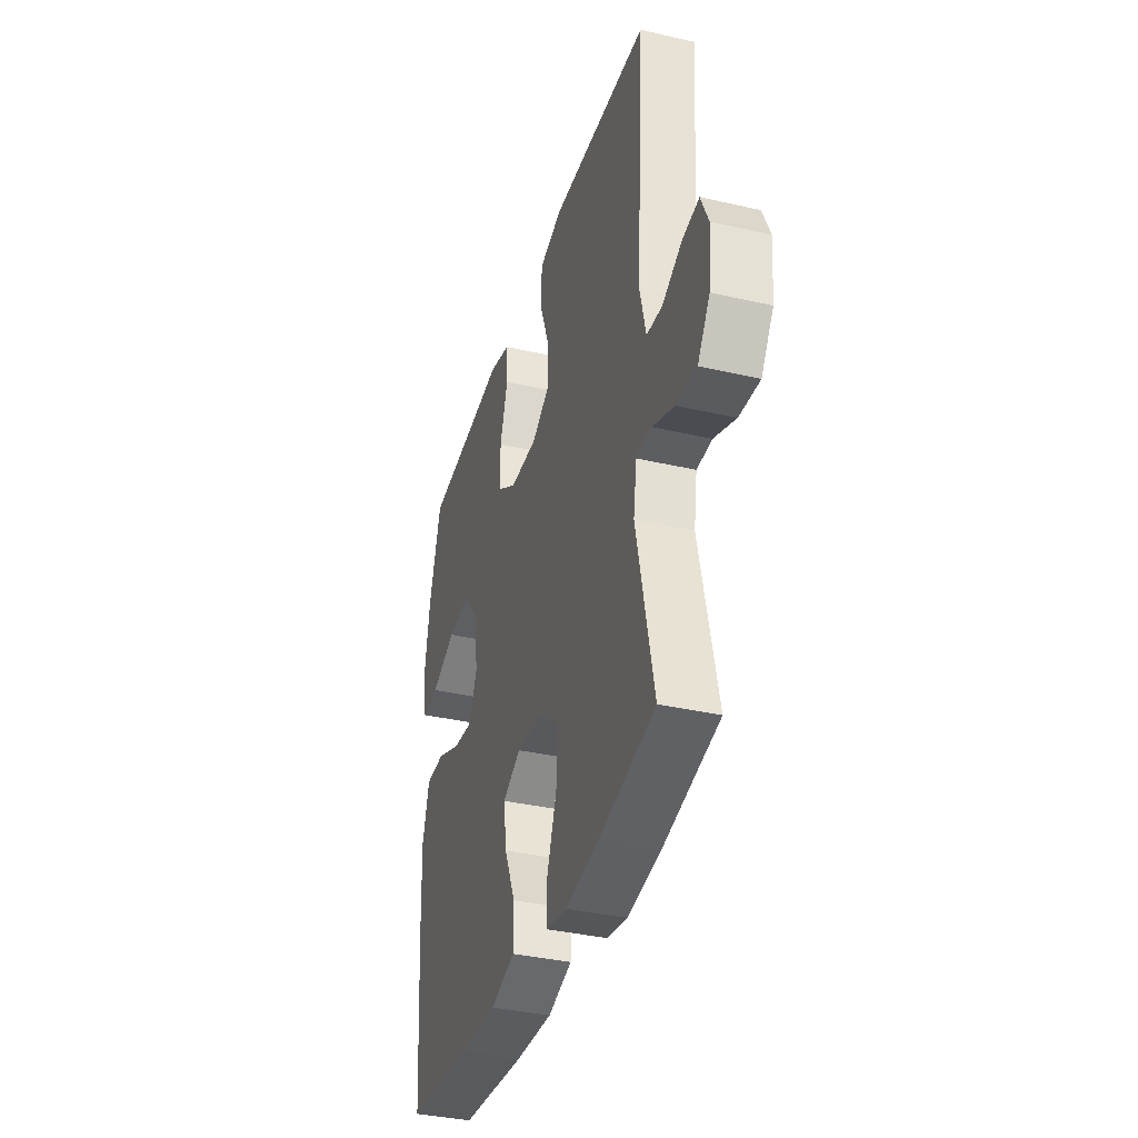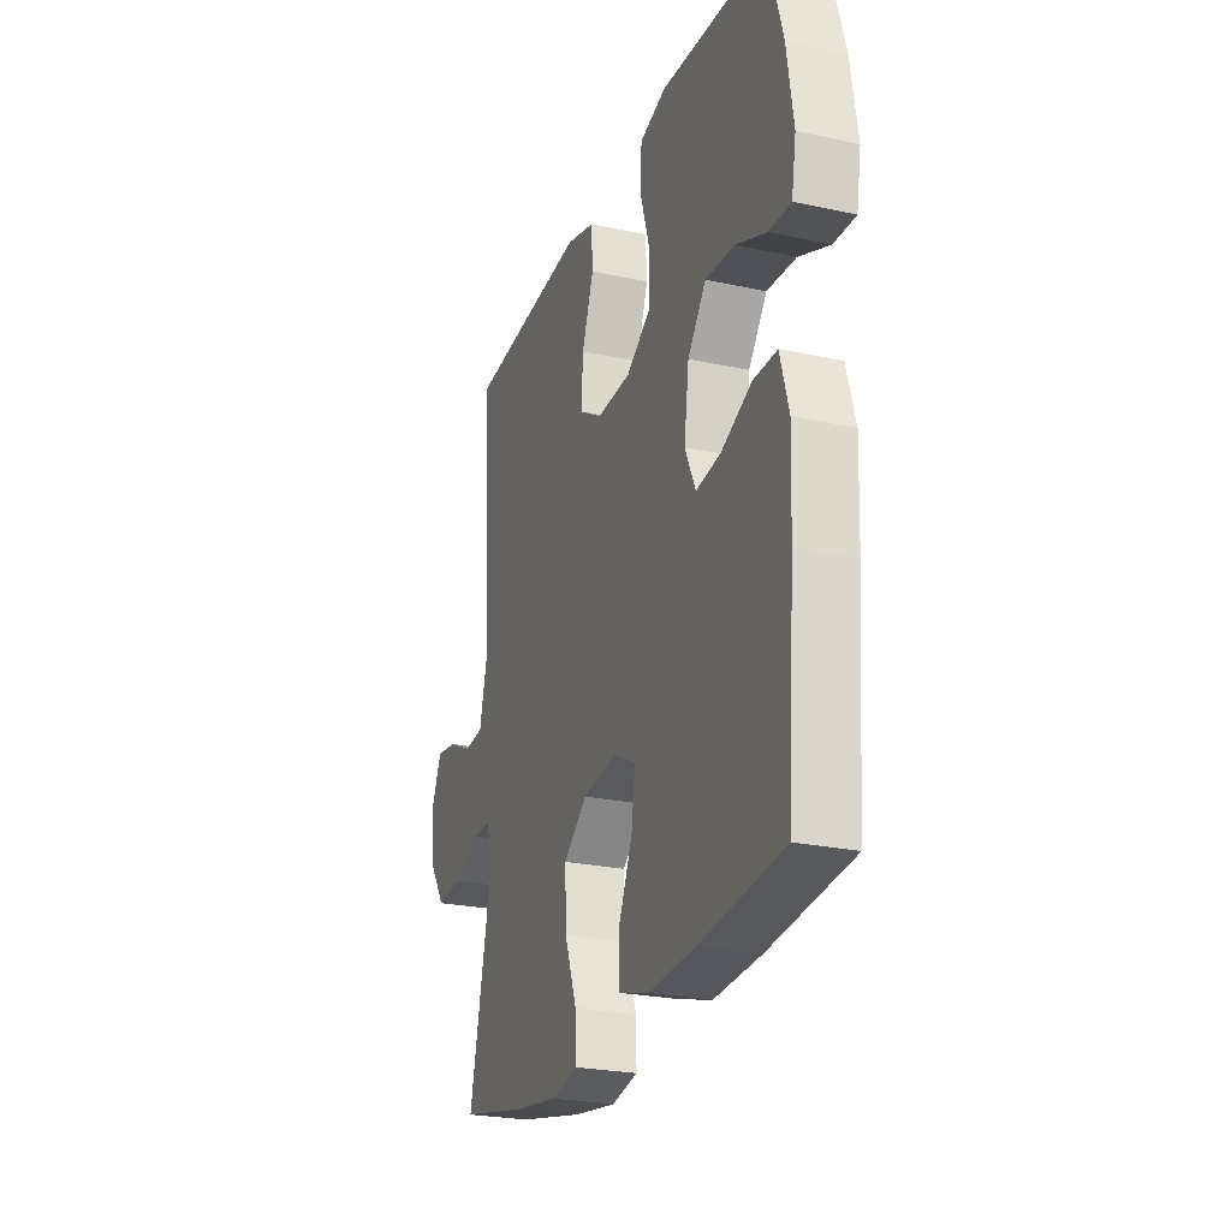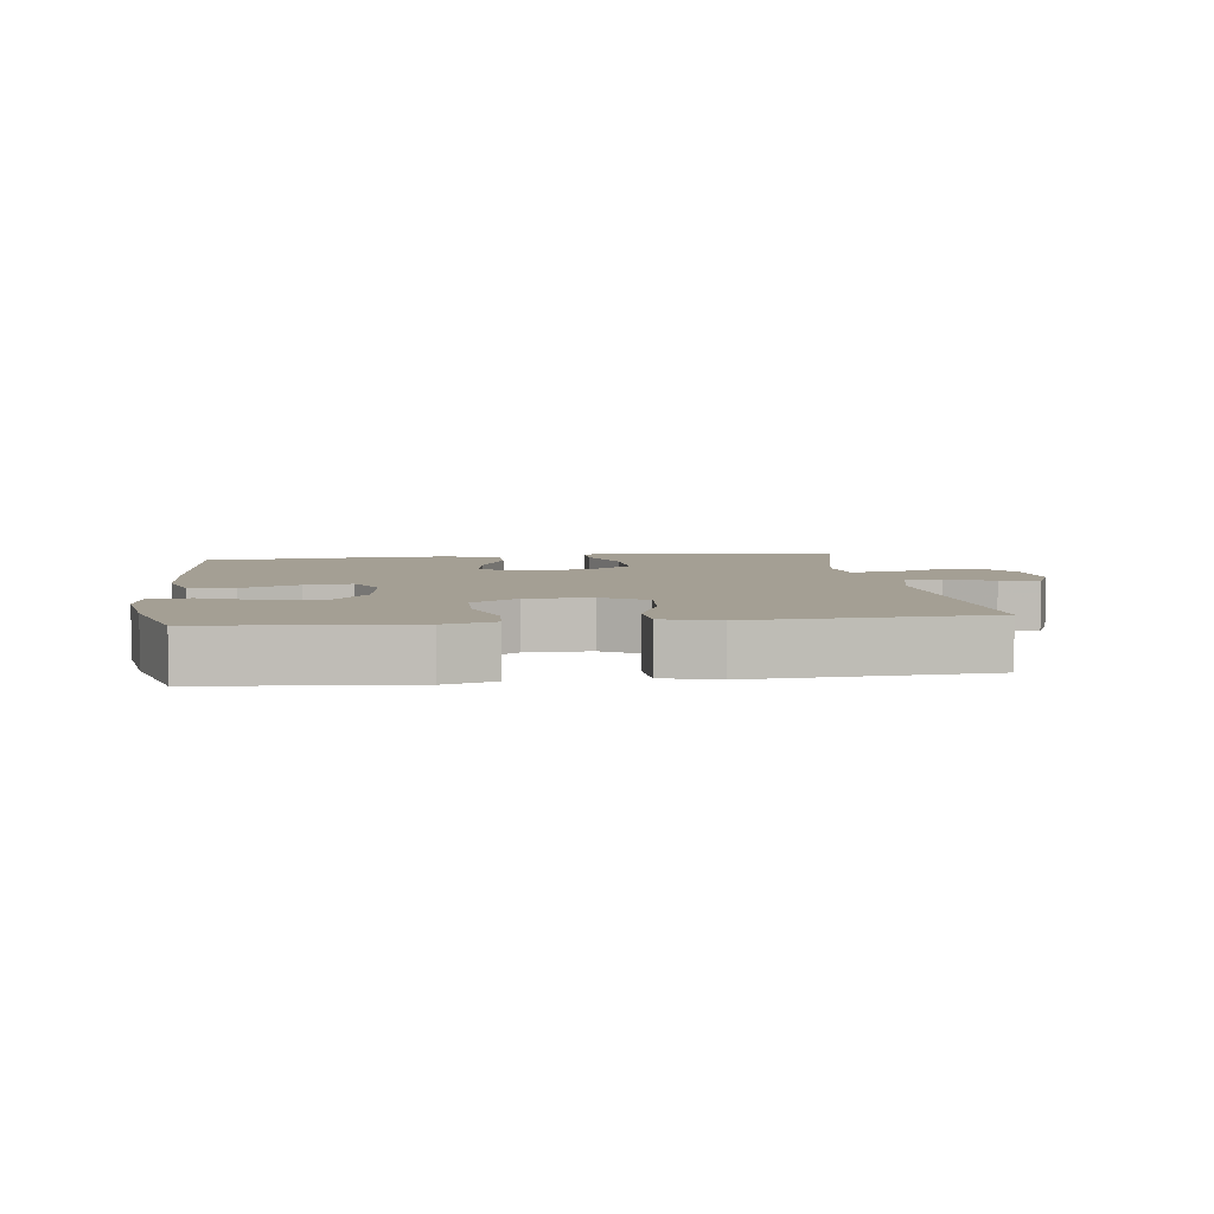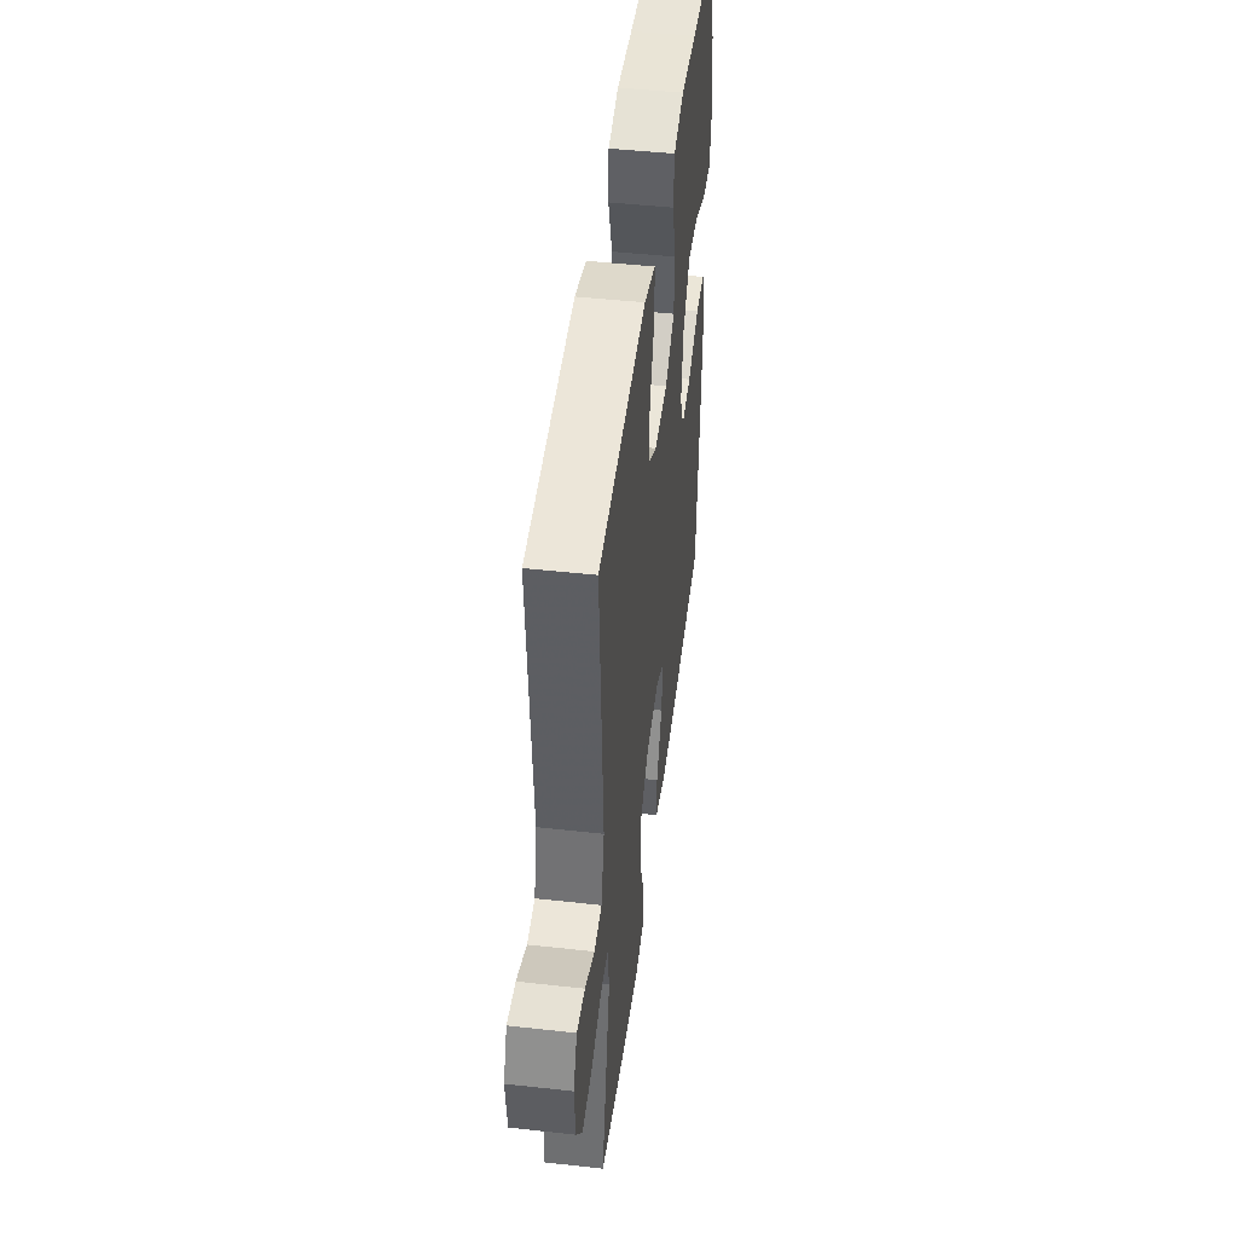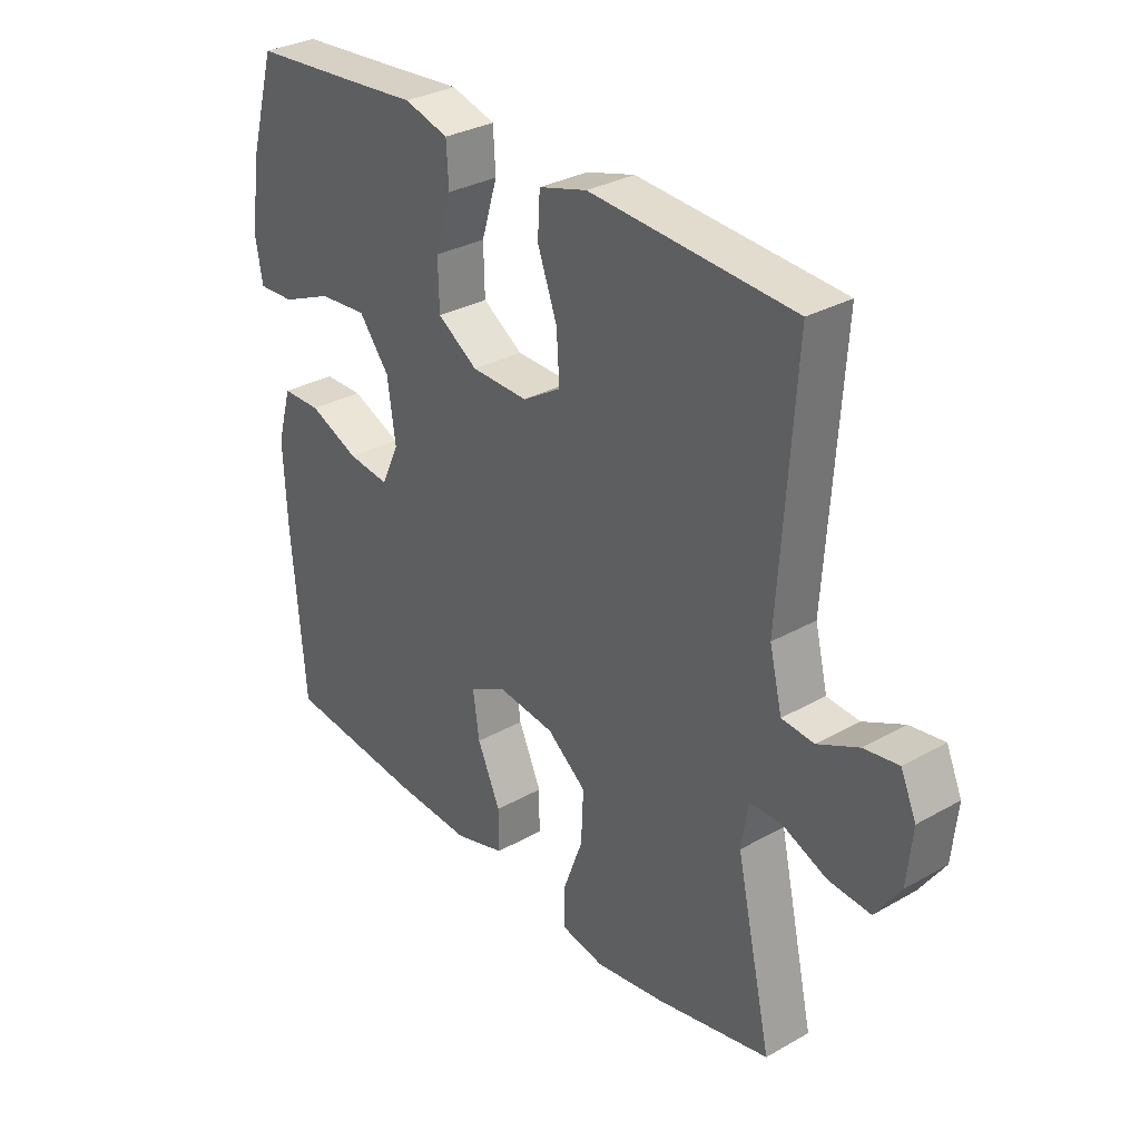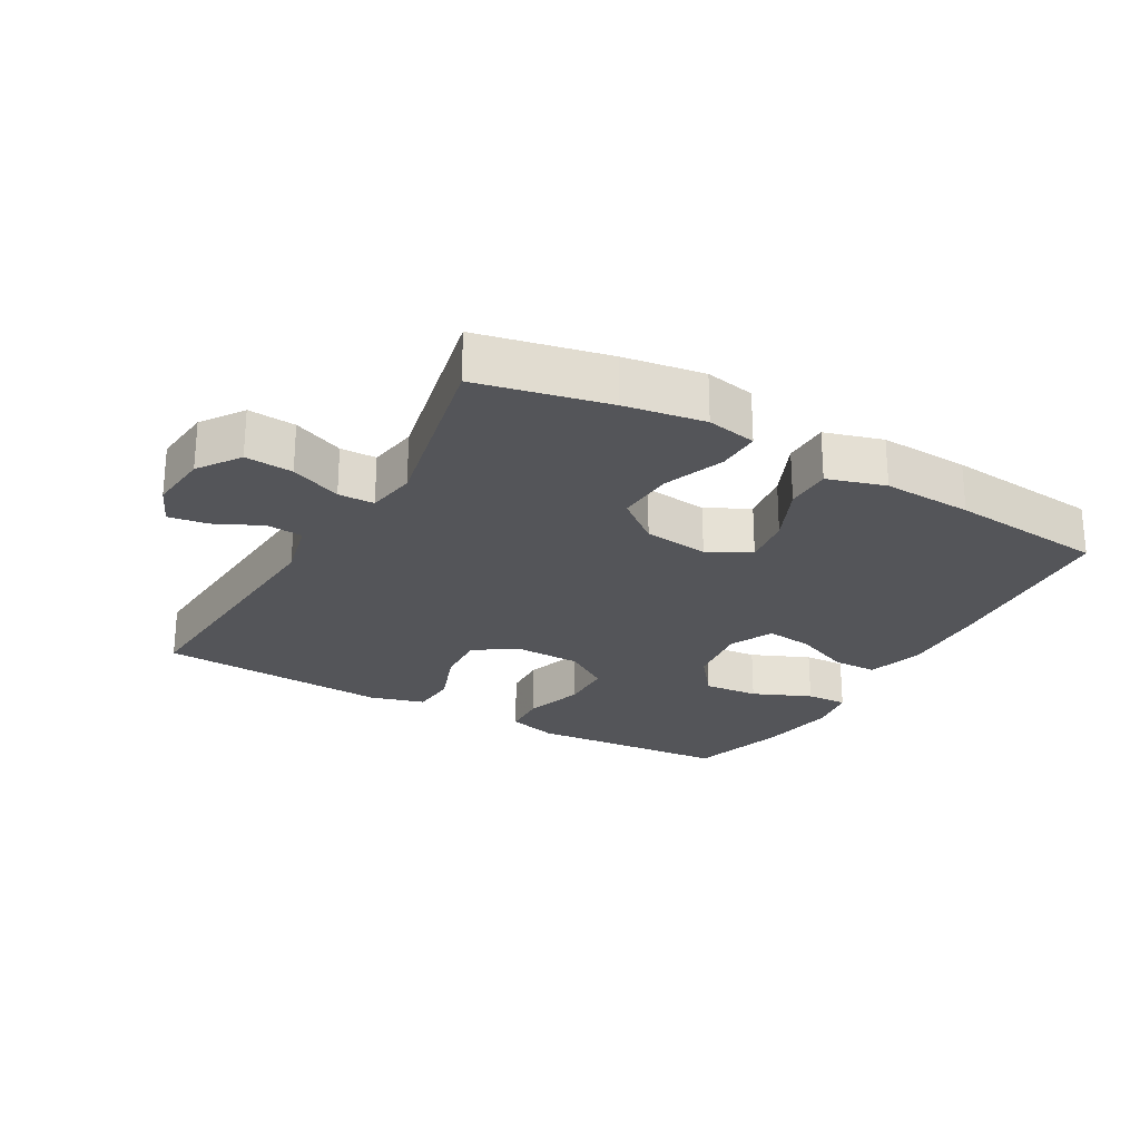
<metadata>
{"format":"obj","ext":"obj","renderer":"f3d","projection":"perspective","resolution":1024,"background":"white","views":[{"elev":-36.7,"azim":73.4,"up":"+Z"},{"elev":-24.9,"azim":-109.4,"up":"+Z"},{"elev":5.5,"azim":-7.3,"up":"+Y"},{"elev":47.1,"azim":97.2,"up":"+Z"},{"elev":31.3,"azim":51.2,"up":"+Z"},{"elev":-24.6,"azim":150.3,"up":"+Y"}]}
</metadata>
<code>
v 0.5 0.07 -0.5
v 0.302 0.07 -0.543
v 0.18 0.07 -0.562
v 0.104 0.07 -0.547
v 0.105 0.07 -0.481
v 0.14 0.07 -0.387
v 0.144 0.07 -0.299
v 0.076 0.07 -0.245
v -0.023 0.07 -0.233
v -0.088 0.07 -0.267
v -0.077 0.07 -0.344
v -0.037 0.07 -0.434
v -0.037 0.07 -0.505
v -0.125 0.07 -0.531
v -0.262 0.07 -0.524
v -0.5 0.07 -0.5
v -0.523 0.07 -0.215
v -0.529 0.07 -0.078
v -0.504 0.07 0.01
v -0.436 0.07 0.011
v -0.349 0.07 -0.026
v -0.277 0.07 -0.035
v -0.246 0.07 0.032
v -0.26 0.07 0.132
v -0.313 0.07 0.2
v -0.397 0.07 0.193
v -0.486 0.07 0.155
v -0.549 0.07 0.152
v -0.562 0.07 0.227
v -0.543 0.07 0.349
v -0.5 0.07 0.5
v -0.311 0.07 0.515
v -0.194 0.07 0.525
v -0.117 0.07 0.503
v -0.113 0.07 0.434
v -0.141 0.07 0.343
v -0.139 0.07 0.262
v -0.069 0.07 0.216
v 0.03 0.07 0.214
v 0.097 0.07 0.255
v 0.092 0.07 0.335
v 0.058 0.07 0.428
v 0.062 0.07 0.498
v 0.146 0.07 0.522
v 0.275 0.07 0.514
v 0.5 0.07 0.5
v 0.473 0.07 0.091
v 0.495 0.07 0
v 0.551 0.07 -0.005
v 0.622 0.07 0.029
v 0.682 0.07 0.038
v 0.709 0.07 -0.024
v 0.7 0.07 -0.117
v 0.656 0.07 -0.181
v 0.583 0.07 -0.175
v 0.505 0.07 -0.142
v 0.45 0.07 -0.143
v 0.438 0.07 -0.219
v 0.5 0 -0.5
v 0.302 0 -0.543
v 0.18 0 -0.562
v 0.104 0 -0.547
v 0.105 0 -0.481
v 0.14 0 -0.387
v 0.144 0 -0.299
v 0.076 0 -0.245
v -0.023 0 -0.233
v -0.088 0 -0.267
v -0.077 0 -0.344
v -0.037 0 -0.434
v -0.037 0 -0.505
v -0.125 0 -0.531
v -0.262 0 -0.524
v -0.5 0 -0.5
v -0.523 0 -0.215
v -0.529 0 -0.078
v -0.504 0 0.01
v -0.436 0 0.011
v -0.349 0 -0.026
v -0.277 0 -0.035
v -0.246 0 0.032
v -0.26 0 0.132
v -0.313 0 0.2
v -0.397 0 0.193
v -0.486 0 0.155
v -0.549 0 0.152
v -0.562 0 0.227
v -0.543 0 0.349
v -0.5 0 0.5
v -0.311 0 0.515
v -0.194 0 0.525
v -0.117 0 0.503
v -0.113 0 0.434
v -0.141 0 0.343
v -0.139 0 0.262
v -0.069 0 0.216
v 0.03 0 0.214
v 0.097 0 0.255
v 0.092 0 0.335
v 0.058 0 0.428
v 0.062 0 0.498
v 0.146 0 0.522
v 0.275 0 0.514
v 0.5 0 0.5
v 0.473 0 0.091
v 0.495 0 0
v 0.551 0 -0.005
v 0.622 0 0.029
v 0.682 0 0.038
v 0.709 0 -0.024
v 0.7 0 -0.117
v 0.656 0 -0.181
v 0.583 0 -0.175
v 0.505 0 -0.142
v 0.45 0 -0.143
v 0.438 0 -0.219
f 54 55 56
f 53 54 56
f 52 53 56
f 51 52 56
f 50 51 56
f 49 50 56
f 48 49 56 57
f 47 48 57
f 47 57 58
f 46 47 58
f 45 46 58
f 44 45 58
f 43 44 58
f 42 43 58
f 41 42 58
f 34 35 36
f 33 34 36
f 32 33 36
f 31 32 36
f 30 31 36
f 29 30 36
f 28 29 36
f 27 28 36
f 26 27 36
f 25 26 36 37
f 24 25 37 38
f 19 20 21
f 18 19 21
f 17 18 21
f 16 17 21
f 15 16 21
f 14 15 21
f 13 14 21
f 12 13 21
f 11 12 21
f 10 11 21 22
f 9 10 22 23
f 4 5 6
f 3 4 6
f 2 3 6
f 1 2 6
f 58 1 6
f 58 6 7
f 40 41 58 7
f 39 40 7 8
f 24 38 39
f 23 24 39
f 9 23 39
f 8 9 39
f 114 113 112
f 114 112 111
f 114 111 110
f 114 110 109
f 114 109 108
f 114 108 107
f 115 114 107 106
f 115 106 105
f 116 115 105
f 116 105 104
f 116 104 103
f 116 103 102
f 116 102 101
f 116 101 100
f 116 100 99
f 94 93 92
f 94 92 91
f 94 91 90
f 94 90 89
f 94 89 88
f 94 88 87
f 94 87 86
f 94 86 85
f 94 85 84
f 95 94 84 83
f 96 95 83 82
f 79 78 77
f 79 77 76
f 79 76 75
f 79 75 74
f 79 74 73
f 79 73 72
f 79 72 71
f 79 71 70
f 79 70 69
f 80 79 69 68
f 81 80 68 67
f 64 63 62
f 64 62 61
f 64 61 60
f 64 60 59
f 64 59 116
f 65 64 116
f 65 116 99 98
f 66 65 98 97
f 97 96 82
f 97 82 81
f 97 81 67
f 97 67 66
f 1 59 60 2
f 2 60 61 3
f 3 61 62 4
f 4 62 63 5
f 5 63 64 6
f 6 64 65 7
f 7 65 66 8
f 8 66 67 9
f 9 67 68 10
f 10 68 69 11
f 11 69 70 12
f 12 70 71 13
f 13 71 72 14
f 14 72 73 15
f 15 73 74 16
f 16 74 75 17
f 17 75 76 18
f 18 76 77 19
f 19 77 78 20
f 20 78 79 21
f 21 79 80 22
f 22 80 81 23
f 23 81 82 24
f 24 82 83 25
f 25 83 84 26
f 26 84 85 27
f 27 85 86 28
f 28 86 87 29
f 29 87 88 30
f 30 88 89 31
f 31 89 90 32
f 32 90 91 33
f 33 91 92 34
f 34 92 93 35
f 35 93 94 36
f 36 94 95 37
f 37 95 96 38
f 38 96 97 39
f 39 97 98 40
f 40 98 99 41
f 41 99 100 42
f 42 100 101 43
f 43 101 102 44
f 44 102 103 45
f 45 103 104 46
f 46 104 105 47
f 47 105 106 48
f 48 106 107 49
f 49 107 108 50
f 50 108 109 51
f 51 109 110 52
f 52 110 111 53
f 53 111 112 54
f 54 112 113 55
f 55 113 114 56
f 56 114 115 57
f 57 115 116 58
f 58 116 59 1

</code>
